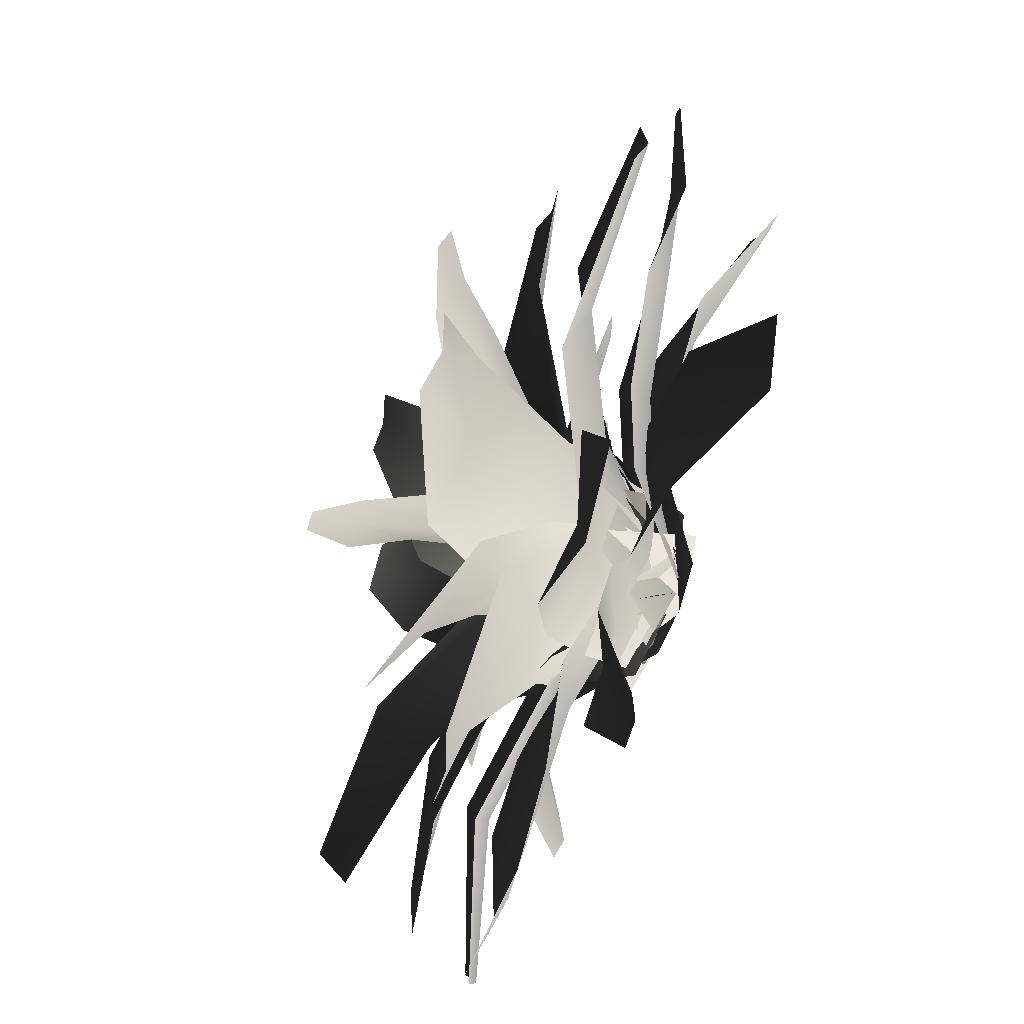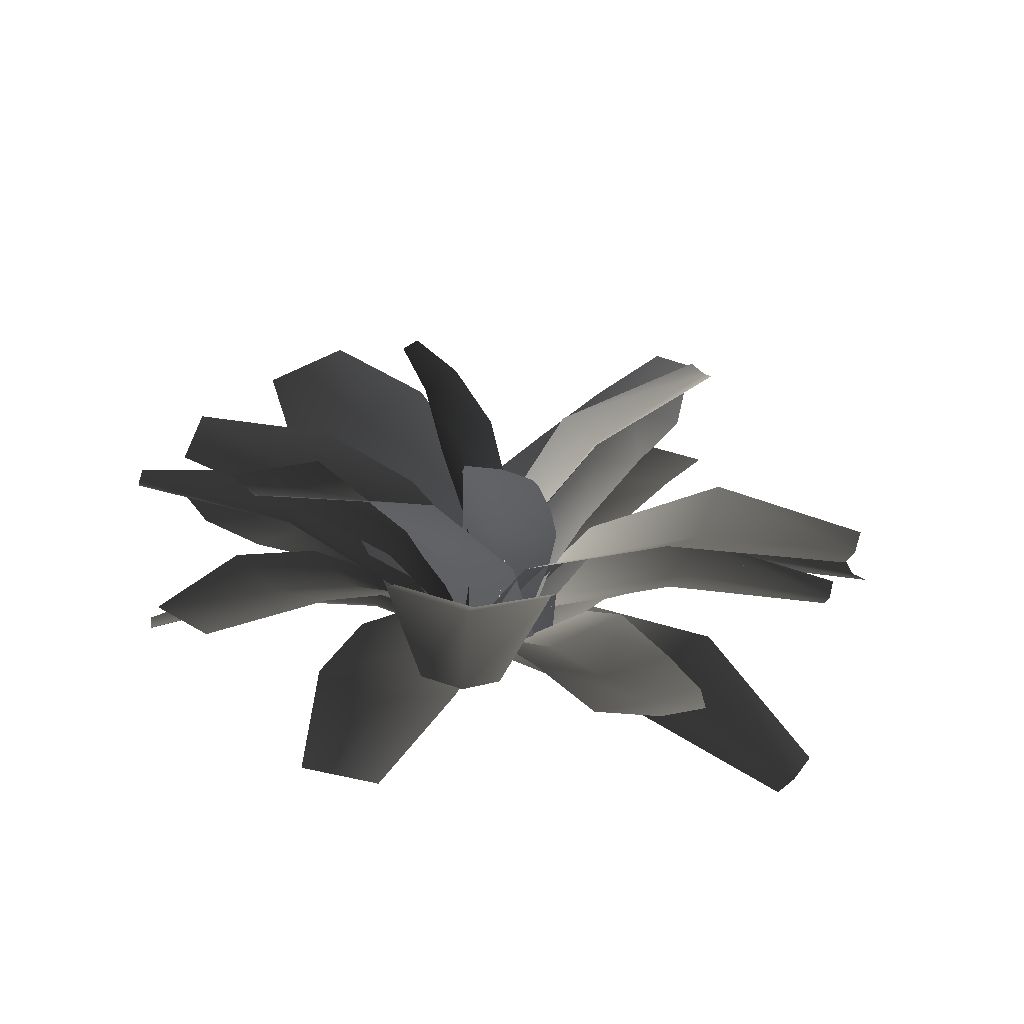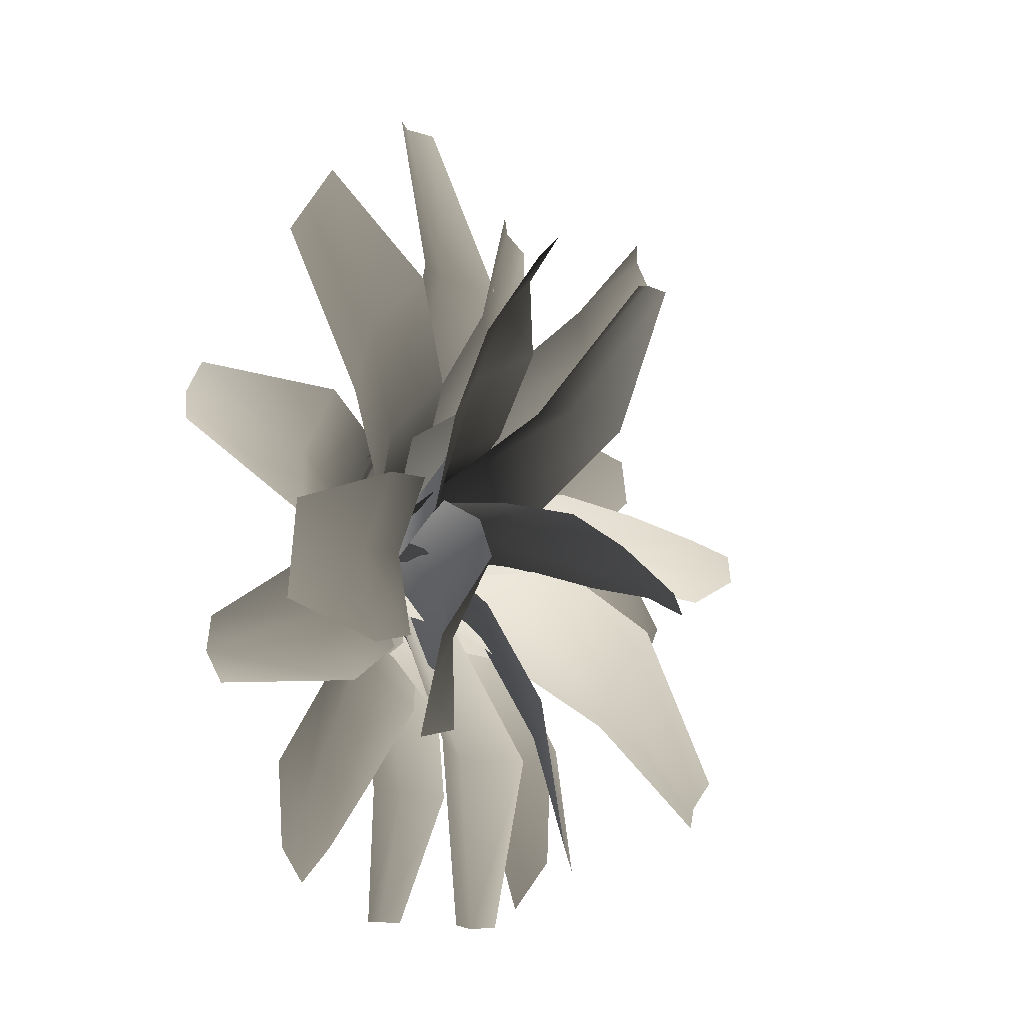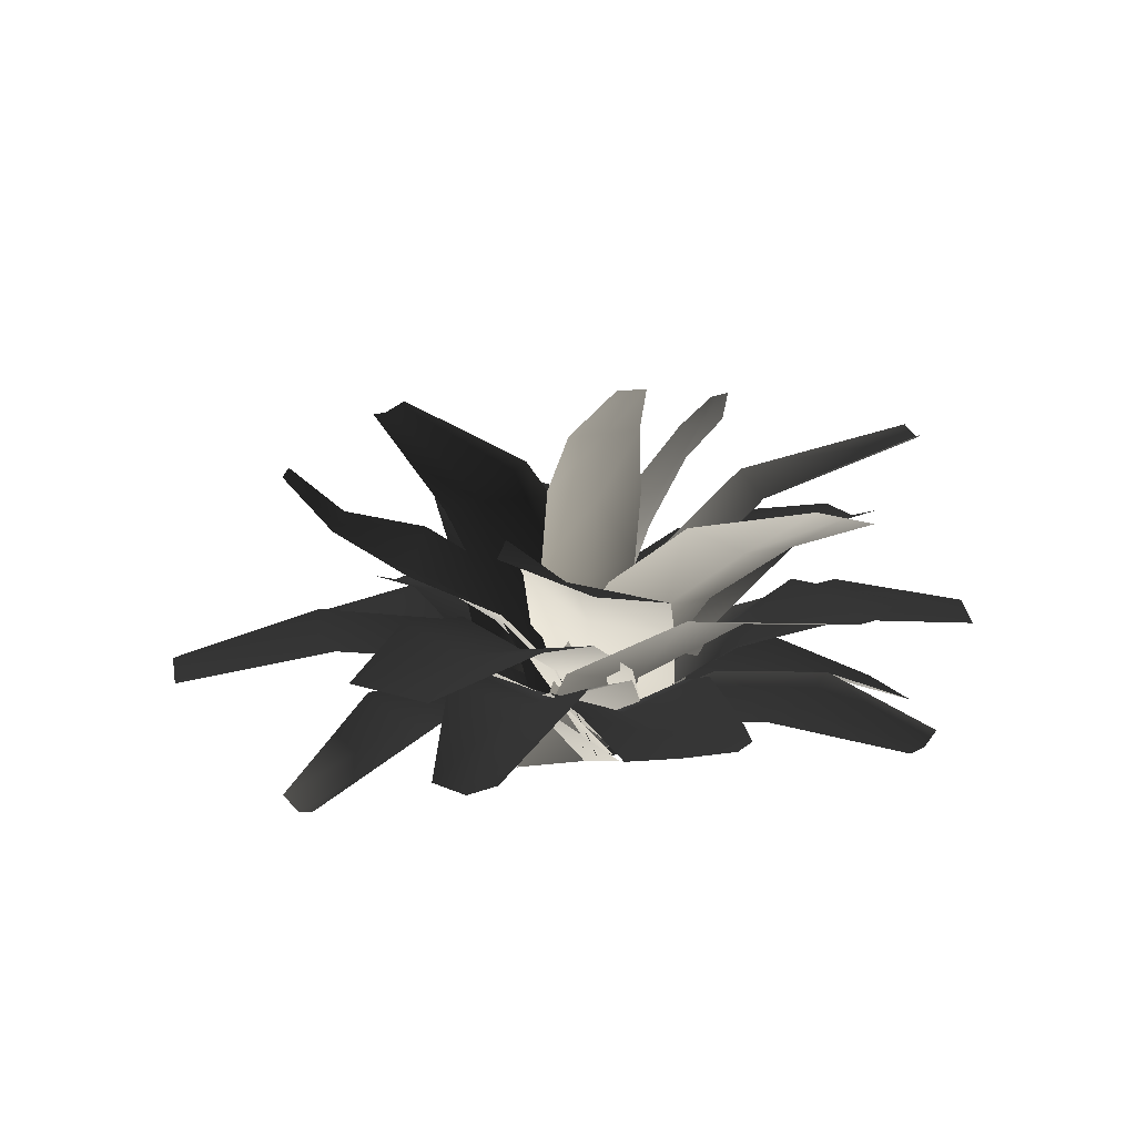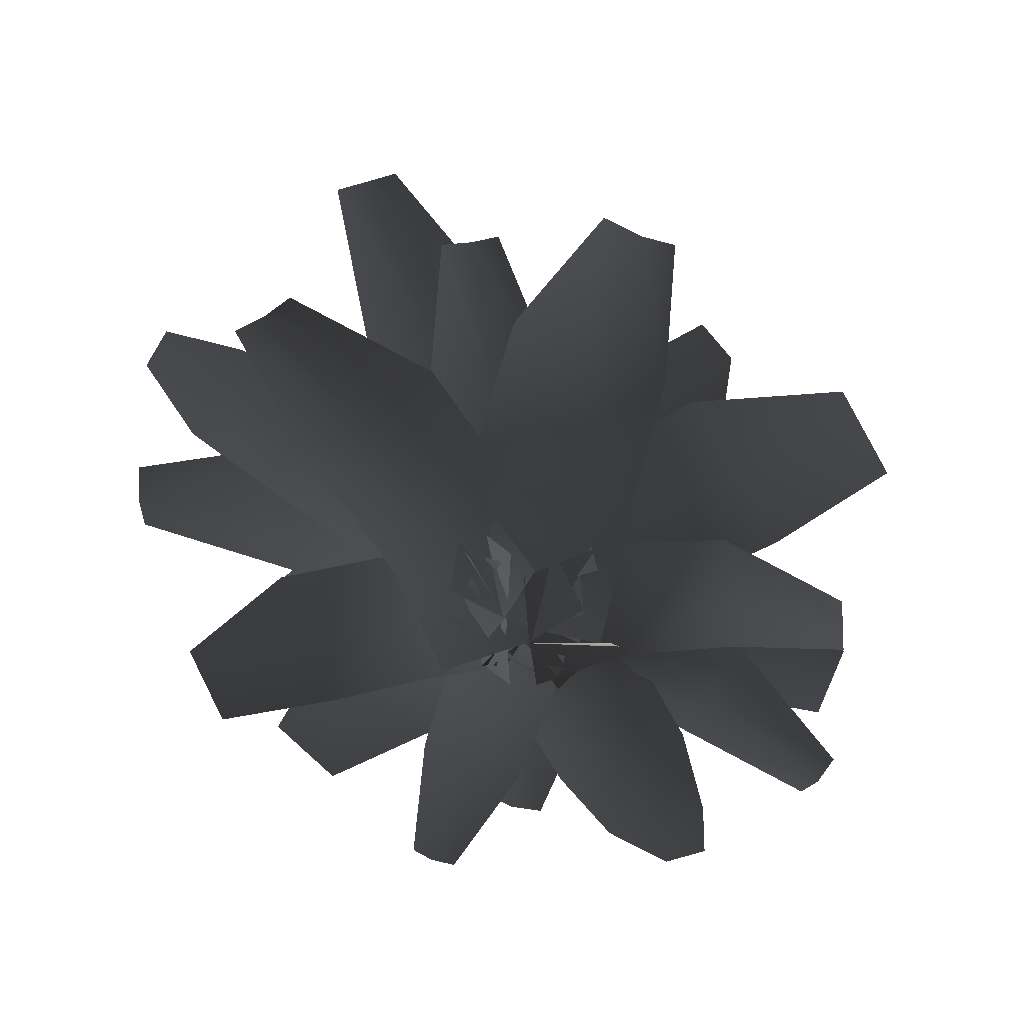
<metadata>
{"format":"obj","ext":"obj","renderer":"f3d","projection":"perspective","resolution":1024,"background":"white","views":[{"elev":-75.6,"azim":69.7,"up":"+Y"},{"elev":25.6,"azim":79.1,"up":"+Z"},{"elev":-7.1,"azim":-69.3,"up":"+Y"},{"elev":9.4,"azim":-58.1,"up":"+Z"},{"elev":-58.7,"azim":161.6,"up":"+Z"}]}
</metadata>
<code>
v 0.1685 -0.05029 0.05635
v 0.2026 -0.1287 0.2274
v 0.009176 -0.0985 0.236
v -0.008415 -0.02583 0.06088
v -0.113 -0.01897 0.3046
v -0.1088 0.04611 0.1242
v -0.001026 -0.2589 0.4221
v 0.183 -0.2858 0.4159
v -0.04842 -0.51 0.585
v 0.145 -0.5402 0.5765
v -0.1897 -0.4238 0.6584
v -0.1423 -0.1728 0.4955
v -0.1255 -0.8164 0.7052
v -0.0308 -0.8493 0.682
v -0.217 -0.7846 0.7275
v -0.2044 0.01198 0.03601
v -0.1942 0.3022 0.2453
v 0.04733 0.3163 0.1994
v 0.02598 0.0254 -0.01031
v 0.2839 0.3285 0.2638
v 0.2472 0.03681 0.0535
v 0.07039 0.7349 0.2777
v -0.1538 0.7218 0.3242
v 0.2976 0.7466 0.3417
v 0.08767 1.168 0.1674
v -0.006785 1.162 0.1912
v 0.1938 1.173 0.199
v -0.1454 -0.1866 0.05101
v -0.2612 -0.1016 0.2006
v -0.0714 0.09708 0.1523
v 0.0251 -0.005373 0.002242
v 0.1088 0.2327 0.2106
v 0.1797 0.1071 0.05981
v -0.2366 0.2692 0.2662
v -0.4153 0.08048 0.3147
v -0.4643 0.5037 0.305
v -0.6541 0.305 0.3532
v -0.2617 0.6595 0.3639
v -0.03398 0.425 0.3251
v -0.7234 0.7687 0.267
v -0.8344 0.6684 0.2639
v -0.6162 0.8655 0.2699
v -0.1148 0.1225 0.00862
v 0.1043 0.3054 0.158
v 0.2466 0.1464 0.1275
v 0.004163 -0.01124 -0.02314
v 0.412 -0.0265 0.1938
v 0.1914 -0.21 0.02527
v 0.6271 0.4247 0.1434
v 0.4797 0.5943 0.2166
v 0.7656 0.2788 0.1892
v 0.9617 0.7095 0.02265
v 0.9115 0.7679 0.05235
v 1.022 0.6439 0.02594
v 0.04108 0.0246 0.02294
v 0.1781 -0.09815 0.05835
v 0.03485 -0.2906 0.2231
v -0.1193 -0.147 0.1435
v -0.09833 -0.4383 0.2737
v -0.2563 -0.2913 0.1938
v -0.4604 -0.5039 0.2061
v -0.3139 -0.635 0.2422
v -0.5254 -0.7836 0.2378
v -0.636 -0.6861 0.2188
v -0.7452 -0.8617 0.2698
v -0.7985 -0.8161 0.2671
v -0.08706 0.1317 0.04521
v -0.2668 -0.02889 0.2079
v -0.4115 -0.1665 0.2577
v -0.6175 -0.3774 0.2699
v -0.7568 -0.5814 0.2127
v -0.8421 -0.779 0.2649
v 0.1266 0.2057 0.05389
v 0.3713 0.1651 0.3431
v 0.3085 -0.065 0.2902
v 0.06723 -0.0139 0.001022
v 0.2251 -0.2827 0.3434
v -0.01149 -0.2171 0.05424
v 0.7003 -0.1467 0.4911
v 0.7578 0.06716 0.544
v 0.6197 -0.3556 0.5444
v 1.143 -0.2381 0.5149
v 1.167 -0.1477 0.5411
v 1.105 -0.3355 0.5413
v 0.1408 0.1626 0.07253
v 0.2759 0.09152 0.178
v 0.1423 -0.08711 0.1137
v 0.02037 0.0008641 0.009895
v 0.02469 -0.2319 0.1452
v -0.07992 -0.1216 0.04366
v 0.3263 -0.2123 0.1757
v 0.4523 -0.0434 0.2391
v 0.5595 -0.364 0.1656
v 0.693 -0.1854 0.2299
v 0.4266 -0.5283 0.1951
v 0.1935 -0.3767 0.2052
v 0.8105 -0.522 0.08762
v 0.8859 -0.425 0.09748
v 0.7378 -0.6157 0.0781
v 0.2217 -0.03212 0.01313
v 0.1952 -0.2037 0.2618
v -0.03603 -0.186 0.2252
v 0.02667 -0.01967 -0.02326
v -0.2749 -0.1286 0.2763
v -0.2515 0.03564 0.01005
v -0.1607 -0.5652 0.4297
v 0.09076 -0.5683 0.5059
v -0.3636 -0.5207 0.4635
v -0.2724 -0.9848 0.5026
v -0.1853 -0.9842 0.533
v -0.3658 -0.9714 0.502
v -0.07472 -0.167 0.0147
v -0.3106 -0.1027 0.1784
v -0.2264 0.07502 0.1406
v 0.00582 0.002536 -0.0234
v -0.1522 0.246 0.1905
v 0.07486 0.1622 0.02607
v -0.537 0.1823 0.1616
v -0.6155 0.01727 0.1999
v -0.466 0.3464 0.2112
v -0.8174 0.2979 -0.01581
v -0.8508 0.2282 0.003608
v -0.7843 0.3745 0.008661
v 0.08918 -0.169 0.03735
v 0.02728 -0.2672 0.2033
v -0.0531 -0.05105 0.231
v 0.01282 0.02691 0.05876
v -0.04952 0.12 0.3245
v 0.02171 0.1712 0.1438
v -0.2178 -0.1584 0.4036
v -0.1397 -0.3629 0.3795
v -0.4878 -0.2847 0.5405
v -0.4075 -0.5009 0.5128
v -0.4889 -0.0903 0.6413
v -0.2189 0.03607 0.5044
v -0.8249 -0.4135 0.6261
v -0.8019 -0.5297 0.5897
v -0.8472 -0.3014 0.6612
v 0.227 0.15 0.06729
v 0.3254 0.04907 0.4107
v 0.1376 -0.1211 0.359
v 0.0486 -0.01336 0.01588
v -0.07382 -0.2416 0.3989
v -0.1499 -0.1244 0.05618
v 0.3268 -0.3643 0.6666
v 0.5 -0.2047 0.7179
v 0.1232 -0.4791 0.7067
v 0.5745 -0.6909 0.8253
v 0.6465 -0.6219 0.8504
v 0.4791 -0.7438 0.8454
v -0.1404 0.01303 0.008157
v -0.1802 0.07546 0.2933
v 0.02714 0.09062 0.3247
v 0.03492 0.02953 0.0301
v 0.2349 0.04617 0.43
v 0.2788 -0.004527 0.1313
v 0.0451 0.3434 0.6523
v -0.183 0.3023 0.648
v 0.2223 0.3121 0.7339
v 0.06406 0.6699 0.8635
v -0.01522 0.653 0.8653
v 0.1468 0.6664 0.8878
v -0.1296 0.08581 0.04157
v -0.02774 0.3054 0.2436
v 0.1396 0.225 0.2094
v 0.03012 0.009526 0.006967
v 0.2961 0.1305 0.2588
v 0.1762 -0.07938 0.0559
v 0.3059 0.568 0.3306
v 0.1504 0.6421 0.3654
v 0.4561 0.4769 0.3797
v 0.4854 0.9506 0.3105
v 0.4195 0.9812 0.3283
v 0.5554 0.9078 0.3347
v 0.04396 -0.01375 0.01192
v -0.1245 -0.129 0.02868
v -0.2064 -0.04899 0.2773
v -0.02204 0.09495 0.2209
v -0.2793 0.06052 0.4073
v -0.09014 0.2074 0.3511
v -0.2058 0.3983 0.4875
v -0.3862 0.2757 0.5038
v -0.4411 0.472 0.6109
v -0.3041 0.5615 0.6066
v -0.4142 0.6538 0.7358
v -0.3479 0.6947 0.7399
v 0.2086 0.07403 0.0485
v 0.1726 0.182 0.2995
v 0.1142 0.3004 0.4302
v 0.0009402 0.4927 0.5667
v -0.1524 0.6542 0.6154
v -0.2938 0.7282 0.7434
v 0.05047 -0.1854 0.07997
v -0.2057 -0.2788 0.2652
v -0.2604 -0.09924 0.2102
v -0.00179 -0.01407 0.02521
v -0.3099 0.07278 0.2562
v -0.04784 0.1466 0.07153
v -0.6372 -0.2187 0.2727
v -0.5863 -0.3855 0.3273
v -0.6846 -0.05356 0.3189
v -1.03 -0.3395 0.1631
v -1.009 -0.4099 0.1899
v -1.052 -0.2625 0.1862
v 0.02025 -0.006043 0.1178
v 0.1252 -0.06675 0.1331
v 0.1794 -0.04782 0.3516
v 0.04234 0.005433 0.3186
v 0.1768 -0.06204 0.5052
v 0.0371 -0.00679 0.472
v 0.0007035 -0.05132 0.6789
v 0.1121 -0.1169 0.6946
v 0.04041 -0.1533 0.8654
v -0.03958 -0.1007 0.8569
v -0.01722 -0.207 0.9755
v -0.05254 -0.1794 0.9743
v -0.05129 0.07166 0.1254
v -0.0215 0.1096 0.3427
v -0.03187 0.1014 0.4958
v -0.06958 0.05783 0.7026
v -0.1201 -0.03776 0.8534
v -0.08141 -0.157 0.9734
v 0.1639 -0.08546 0.1175
v 0.1398 -0.3274 0.2324
v -0.008844 -0.3136 0.1622
v 0.02251 -0.07222 0.04914
v -0.1671 -0.3053 0.153
v -0.1259 -0.06465 0.04251
v -0.02313 -0.6487 0.2043
v 0.1143 -0.6617 0.2717
v -0.1754 -0.6409 0.1967
v -0.01154 -0.9845 0.1449
v 0.04589 -0.9902 0.1755
v -0.08281 -0.9809 0.1422
v 0.1806 -0.004118 0.1045
v 0.2527 -0.09487 0.2476
v 0.06246 -0.2238 0.1907
v 0.009194 -0.1223 0.04895
v -0.1079 -0.3013 0.2208
v -0.1363 -0.1855 0.08092
v 0.1555 -0.3963 0.3143
v 0.3349 -0.2736 0.3705
v 0.2853 -0.6331 0.3866
v 0.4755 -0.5041 0.4436
v 0.09306 -0.7231 0.4151
v -0.03674 -0.4863 0.3428
v 0.434 -0.9018 0.4006
v 0.5423 -0.8398 0.4087
v 0.3295 -0.9616 0.3928
v 0.09007 0.01089 0.003406
v 0.0518 0.1913 0.0229
v 0.2638 0.2804 0.2198
v 0.3059 0.07432 0.158
v 0.449 0.3401 0.2992
v 0.4922 0.1289 0.2377
v 0.772 0.2109 0.2938
v 0.7311 0.4038 0.3129
v 0.9809 0.4255 0.3502
v 1.012 0.2808 0.3441
v 1.195 0.378 0.4215
v 1.21 0.3093 0.425
v 0.127 -0.1535 0.04065
v 0.3492 -0.1121 0.2397
v 0.5376 -0.06745 0.3197
v 0.8179 0.01206 0.3759
v 1.046 0.1237 0.352
v 1.223 0.2531 0.428
v -0.1348 0.1939 0.1142
v -0.002772 0.3524 0.3601
v 0.1751 0.2346 0.3447
v 0.01576 0.09663 0.09559
v 0.3508 0.0772 0.4207
v 0.2228 -0.07616 0.157
v 0.4805 0.5488 0.5448
v 0.2838 0.6624 0.599
v 0.6306 0.419 0.5994
v 0.7787 0.9045 0.6086
v 0.7102 0.9423 0.6315
v 0.8493 0.8512 0.617
v 0.1222 0.01114 0.1967
v 0.1736 0.128 0.1851
v 0.2632 0.1693 0.3922
v 0.2126 0.02476 0.384
v 0.3546 0.1682 0.5249
v 0.3024 0.02062 0.5175
v 0.4514 -0.004193 0.6847
v 0.5066 0.1202 0.6713
v 0.6334 0.06039 0.809
v 0.5903 -0.03065 0.8236
v 0.7431 0.02014 0.8842
v 0.7215 -0.02141 0.8949
v 0.06425 -0.07979 0.2371
v 0.1387 -0.06719 0.4511
v 0.2254 -0.07736 0.586
v 0.3735 -0.1037 0.7536
v 0.5406 -0.1254 0.8472
v 0.7039 -0.05536 0.9036
v -0.02986 -0.2071 0.154
v -0.1543 -0.2493 0.2792
v -0.166 -0.03489 0.2514
v -0.04227 -0.01266 0.1246
v -0.1411 0.1328 0.3091
v -0.01824 0.1287 0.1803
v -0.378 -0.06073 0.3496
v -0.3659 -0.2637 0.3783
v -0.6705 -0.08628 0.387
v -0.6588 -0.3007 0.4148
v -0.6448 0.1046 0.4465
v -0.3523 0.1301 0.4091
v -1.004 -0.1084 0.3613
v -1.007 -0.223 0.3523
v -0.9997 0.002353 0.37
g Fern_10_(6)_6178_61
f 1 3 2
f 1 4 3
f 4 5 3
f 4 6 5
f 2 3 7
f 2 7 8
f 8 7 9
f 8 9 10
f 7 11 9
f 7 12 11
f 3 12 7
f 3 5 12
f 10 9 13
f 10 13 14
f 9 15 13
f 9 11 15
f 16 18 17
f 16 19 18
f 19 20 18
f 19 21 20
f 17 18 22
f 17 22 23
f 18 24 22
f 18 20 24
f 23 22 25
f 23 25 26
f 22 27 25
f 22 24 27
f 28 30 29
f 28 31 30
f 31 32 30
f 31 33 32
f 29 30 34
f 29 34 35
f 35 34 36
f 35 36 37
f 34 38 36
f 34 39 38
f 30 39 34
f 30 32 39
f 37 36 40
f 37 40 41
f 36 42 40
f 36 38 42
f 43 45 44
f 43 46 45
f 46 47 45
f 46 48 47
f 44 45 49
f 44 49 50
f 45 51 49
f 45 47 51
f 50 49 52
f 50 52 53
f 49 54 52
f 49 51 54
f 55 57 56
f 55 58 57
f 58 59 57
f 58 60 59
f 59 60 61
f 59 61 62
f 61 63 62
f 61 64 63
f 64 65 63
f 64 66 65
f 67 58 55
f 67 68 58
f 68 60 58
f 68 69 60
f 69 61 60
f 69 70 61
f 70 64 61
f 70 71 64
f 71 66 64
f 71 72 66
f 73 75 74
f 73 76 75
f 76 77 75
f 76 78 77
f 74 75 79
f 74 79 80
f 75 81 79
f 75 77 81
f 80 79 82
f 80 82 83
f 79 84 82
f 79 81 84
f 85 87 86
f 85 88 87
f 88 89 87
f 88 90 89
f 86 87 91
f 86 91 92
f 92 91 93
f 92 93 94
f 91 95 93
f 91 96 95
f 87 96 91
f 87 89 96
f 94 93 97
f 94 97 98
f 93 99 97
f 93 95 99
f 100 102 101
f 100 103 102
f 103 104 102
f 103 105 104
f 101 102 106
f 101 106 107
f 102 108 106
f 102 104 108
f 107 106 109
f 107 109 110
f 106 111 109
f 106 108 111
f 112 114 113
f 112 115 114
f 115 116 114
f 115 117 116
f 113 114 118
f 113 118 119
f 114 120 118
f 114 116 120
f 119 118 121
f 119 121 122
f 118 123 121
f 118 120 123
f 124 126 125
f 124 127 126
f 127 128 126
f 127 129 128
f 125 126 130
f 125 130 131
f 131 130 132
f 131 132 133
f 130 134 132
f 130 135 134
f 126 135 130
f 126 128 135
f 133 132 136
f 133 136 137
f 132 138 136
f 132 134 138
f 139 141 140
f 139 142 141
f 142 143 141
f 142 144 143
f 140 141 145
f 140 145 146
f 141 147 145
f 141 143 147
f 146 145 148
f 146 148 149
f 145 150 148
f 145 147 150
f 151 153 152
f 151 154 153
f 154 155 153
f 154 156 155
f 152 153 157
f 152 157 158
f 153 159 157
f 153 155 159
f 158 157 160
f 158 160 161
f 157 162 160
f 157 159 162
f 163 165 164
f 163 166 165
f 166 167 165
f 166 168 167
f 164 165 169
f 164 169 170
f 165 171 169
f 165 167 171
f 170 169 172
f 170 172 173
f 169 174 172
f 169 171 174
f 175 177 176
f 175 178 177
f 178 179 177
f 178 180 179
f 179 180 181
f 179 181 182
f 181 183 182
f 181 184 183
f 184 185 183
f 184 186 185
f 187 178 175
f 187 188 178
f 188 180 178
f 188 189 180
f 189 181 180
f 189 190 181
f 190 184 181
f 190 191 184
f 191 186 184
f 191 192 186
f 193 195 194
f 193 196 195
f 196 197 195
f 196 198 197
f 194 195 199
f 194 199 200
f 195 201 199
f 195 197 201
f 200 199 202
f 200 202 203
f 199 204 202
f 199 201 204
f 205 207 206
f 205 208 207
f 208 209 207
f 208 210 209
f 209 210 211
f 209 211 212
f 211 213 212
f 211 214 213
f 214 215 213
f 214 216 215
f 217 208 205
f 217 218 208
f 218 210 208
f 218 219 210
f 219 211 210
f 219 220 211
f 220 214 211
f 220 221 214
f 221 216 214
f 221 222 216
f 223 225 224
f 223 226 225
f 226 227 225
f 226 228 227
f 224 225 229
f 224 229 230
f 225 231 229
f 225 227 231
f 230 229 232
f 230 232 233
f 229 234 232
f 229 231 234
f 235 237 236
f 235 238 237
f 238 239 237
f 238 240 239
f 236 237 241
f 236 241 242
f 242 241 243
f 242 243 244
f 241 245 243
f 241 246 245
f 237 246 241
f 237 239 246
f 244 243 247
f 244 247 248
f 243 249 247
f 243 245 249
f 250 252 251
f 250 253 252
f 253 254 252
f 253 255 254
f 254 255 256
f 254 256 257
f 256 258 257
f 256 259 258
f 259 260 258
f 259 261 260
f 262 253 250
f 262 263 253
f 263 255 253
f 263 264 255
f 264 256 255
f 264 265 256
f 265 259 256
f 265 266 259
f 266 261 259
f 266 267 261
f 268 270 269
f 268 271 270
f 271 272 270
f 271 273 272
f 269 270 274
f 269 274 275
f 270 276 274
f 270 272 276
f 275 274 277
f 275 277 278
f 274 279 277
f 274 276 279
f 280 282 281
f 280 283 282
f 283 284 282
f 283 285 284
f 284 285 286
f 284 286 287
f 286 288 287
f 286 289 288
f 289 290 288
f 289 291 290
f 292 283 280
f 292 293 283
f 293 285 283
f 293 294 285
f 294 286 285
f 294 295 286
f 295 289 286
f 295 296 289
f 296 291 289
f 296 297 291
f 298 300 299
f 298 301 300
f 301 302 300
f 301 303 302
f 299 300 304
f 299 304 305
f 305 304 306
f 305 306 307
f 304 308 306
f 304 309 308
f 300 309 304
f 300 302 309
f 307 306 310
f 307 310 311
f 306 312 310
f 306 308 312

</code>
